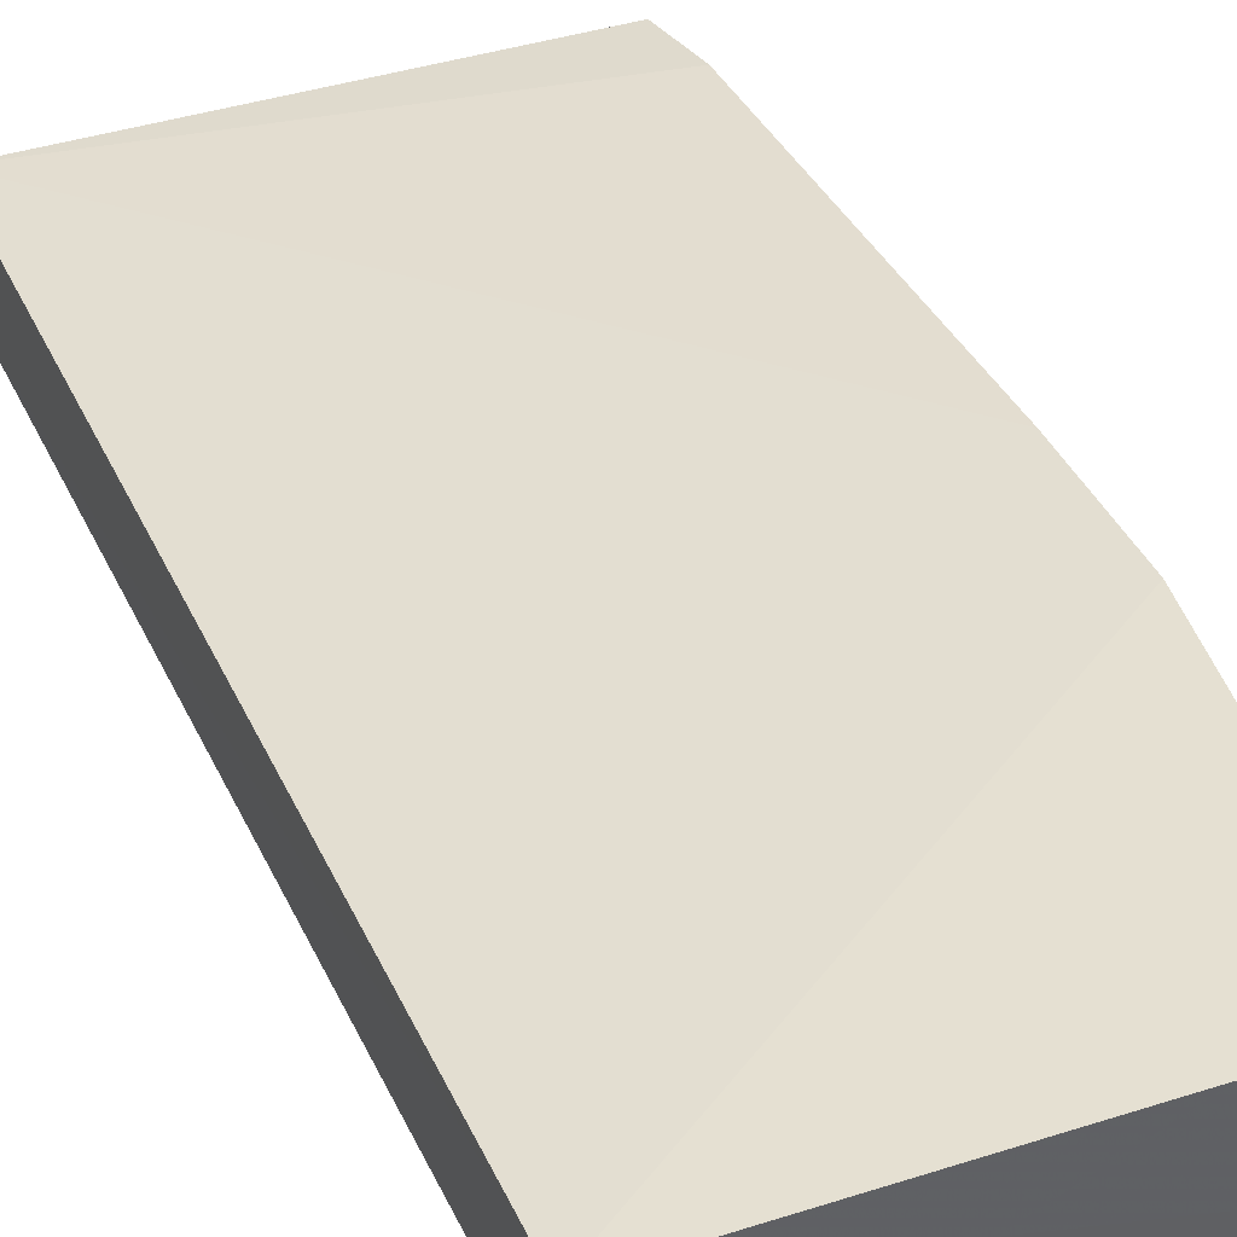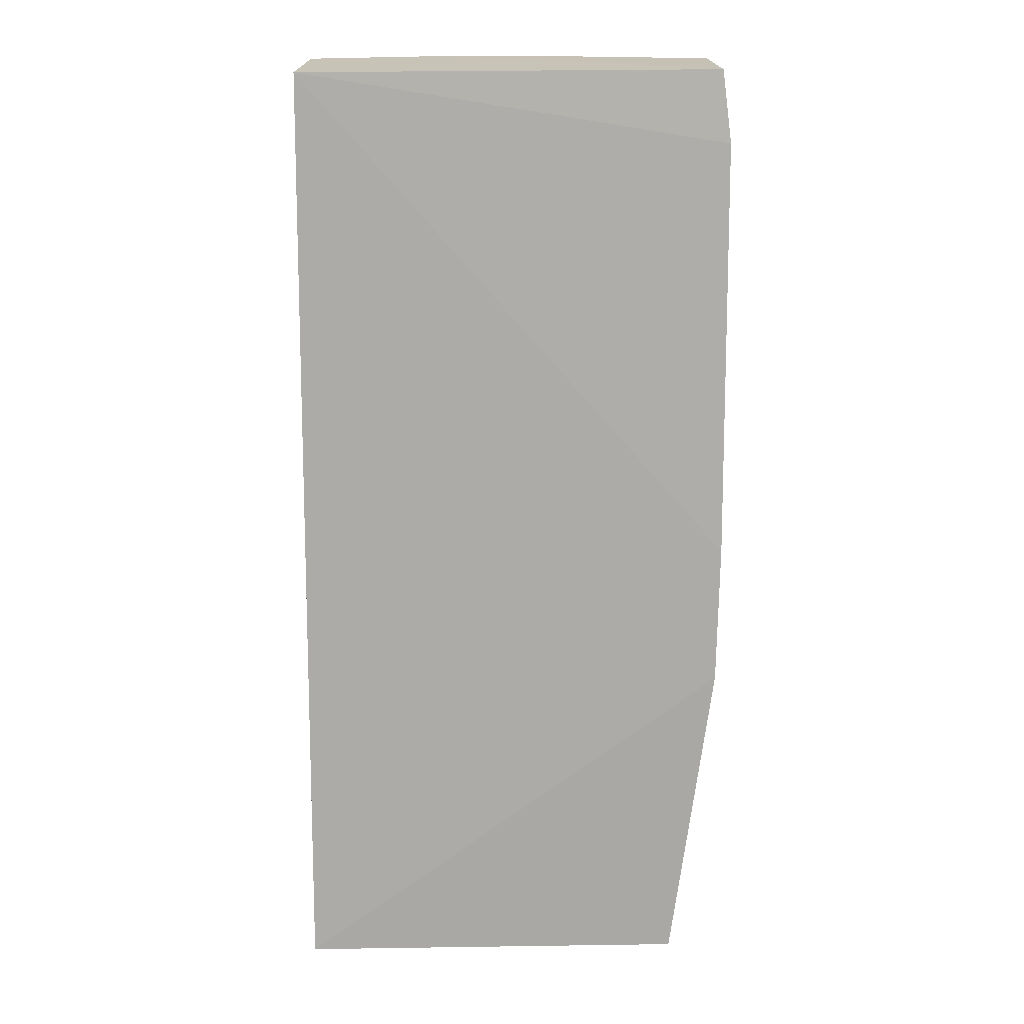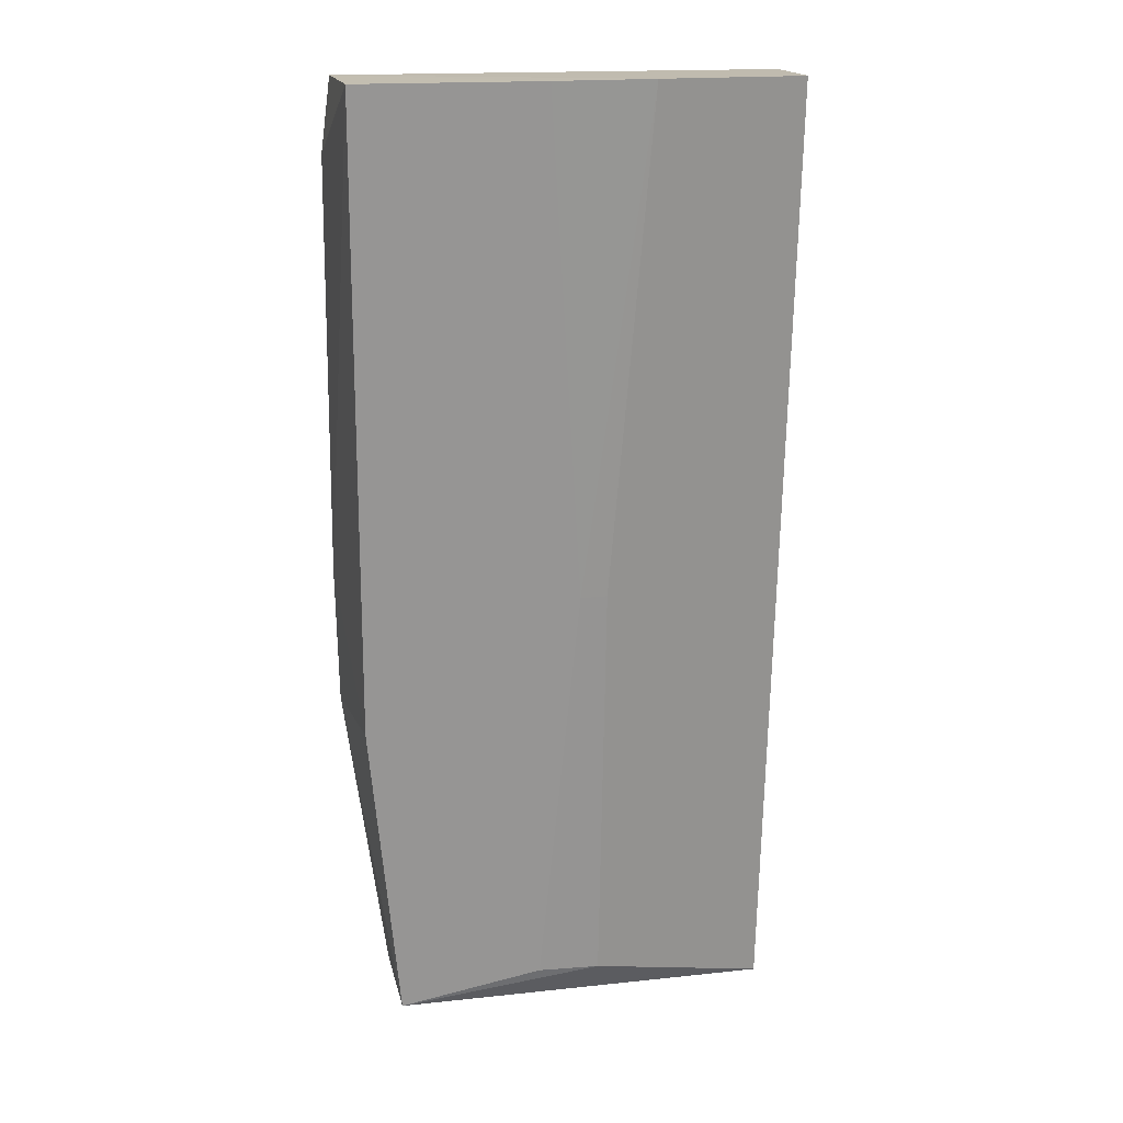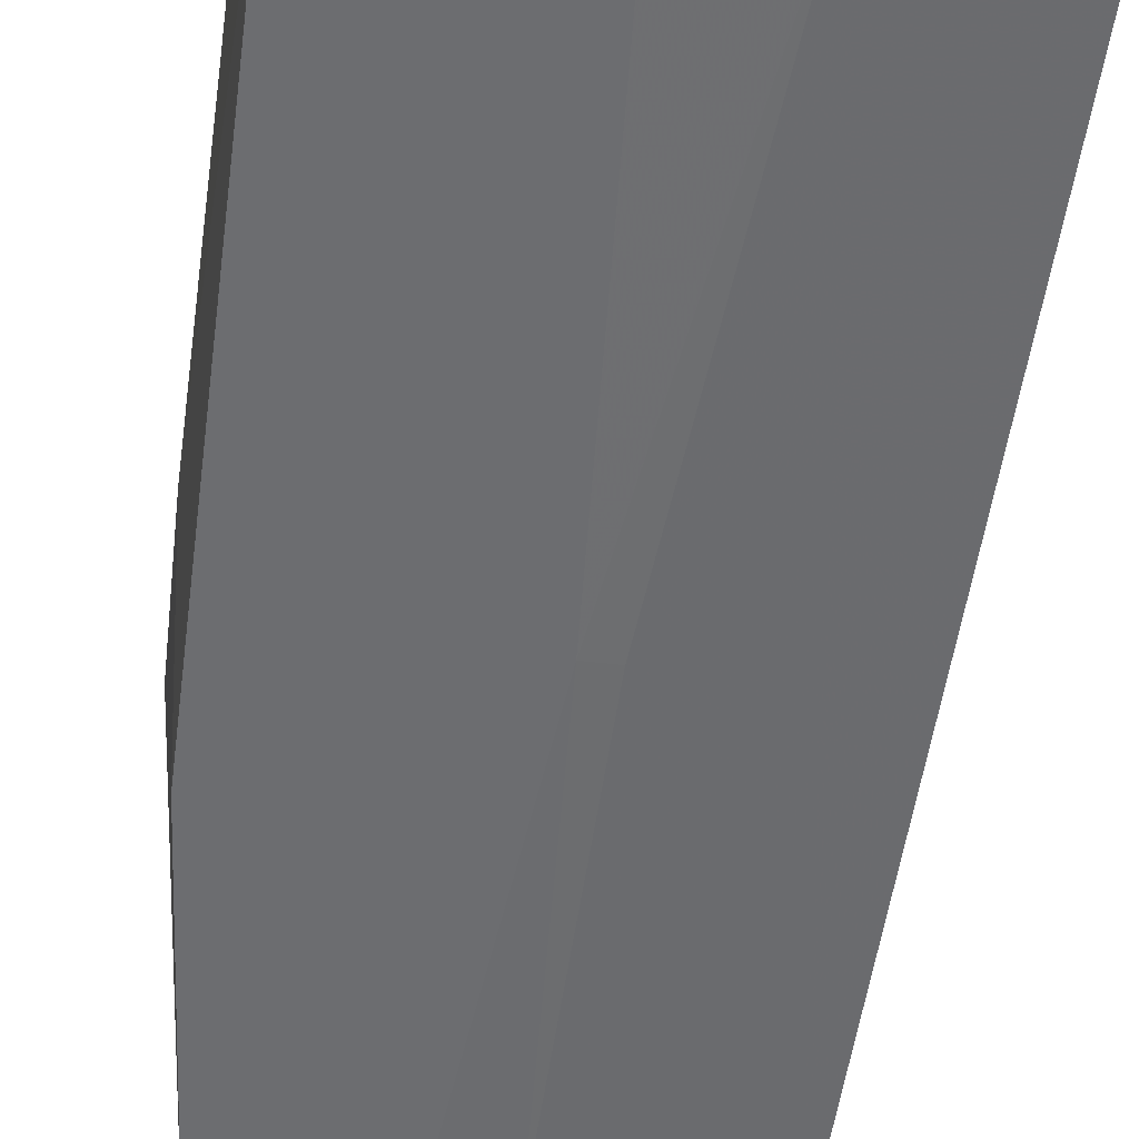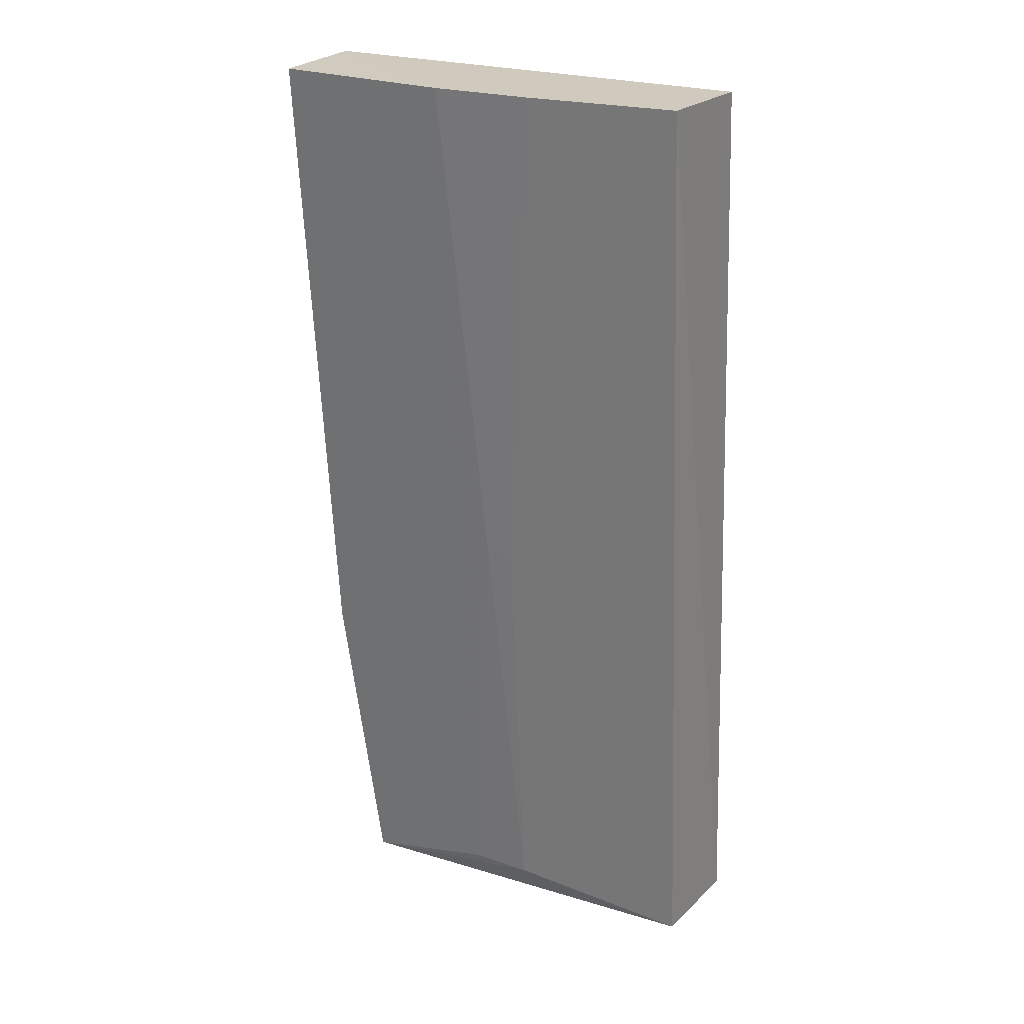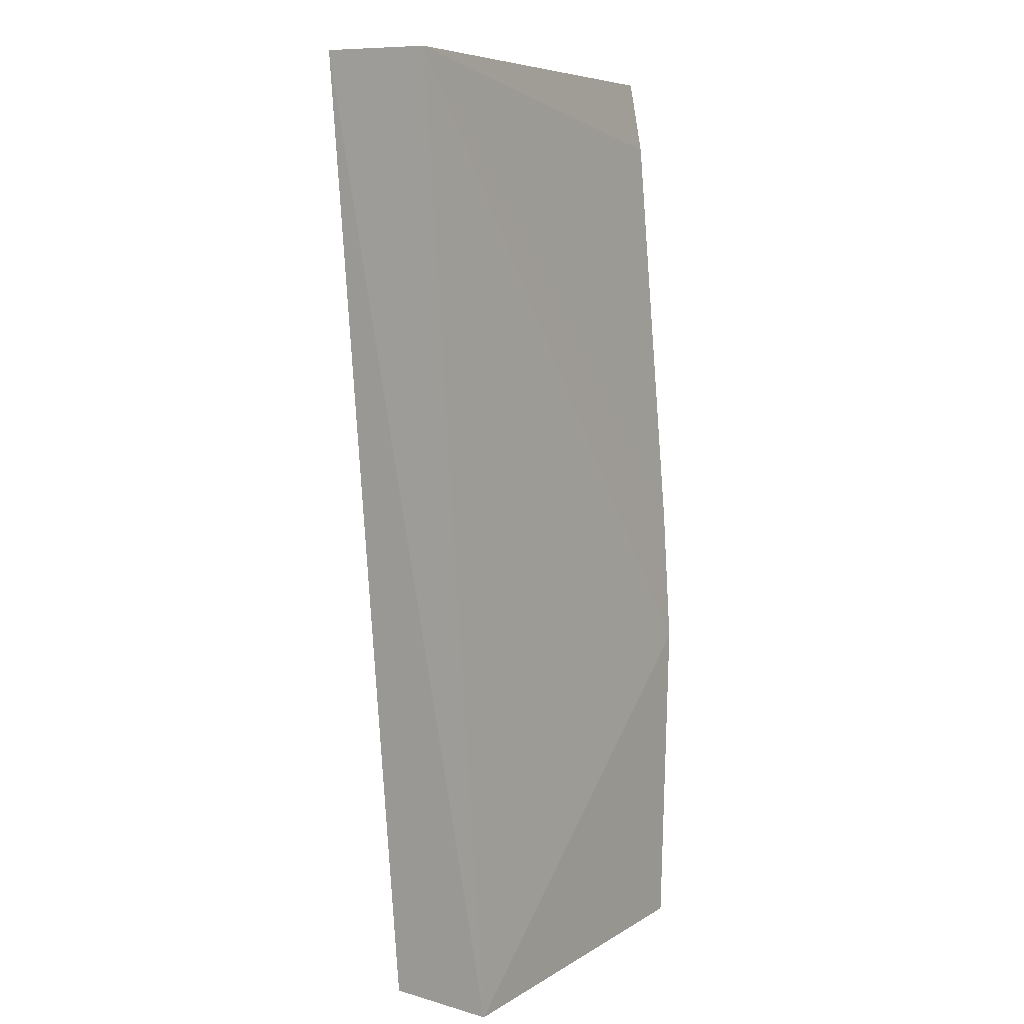
<metadata>
{"format":"obj","ext":"obj","renderer":"f3d","projection":"perspective","resolution":1024,"background":"white","views":[{"elev":40.4,"azim":-22.1,"up":"+Z"},{"elev":17.7,"azim":-0.8,"up":"+Y"},{"elev":18.3,"azim":169.1,"up":"+Y"},{"elev":-58.6,"azim":171.9,"up":"+Z"},{"elev":24.4,"azim":-152.7,"up":"+Y"},{"elev":6.5,"azim":-58.4,"up":"+Y"}]}
</metadata>
<code>
v 0.01245 0.09993 -0.06049
v 0.01005 0.0393 -0.05622
v 0.01193 0.05973 -0.06456
v -0.01446 0.1001 -0.06771
v -0.01492 0.0998 -0.06018
v -0.01441 0.03948 -0.06285
v 0.01217 0.1001 -0.06776
v 0.01282 0.05943 -0.0571
v 0.009918 0.03946 -0.06316
v -0.01508 0.03932 -0.05585
v -0.005337 0.1002 -0.06886
v 0.01302 0.09531 -0.05993
v 0.01304 0.06836 -0.05775
v 0.0008378 0.1002 -0.06896
v -0.003106 0.04178 -0.06444
v 0.0008308 0.04179 -0.06428
v -0.0014 0.06872 -0.06667
v -0.003096 0.06873 -0.06661
f 9 8 2
f 9 3 8
f 9 7 3
f 10 5 4
f 10 4 6
f 10 8 5
f 10 2 8
f 10 9 2
f 10 6 9
f 11 5 1
f 11 4 5
f 11 6 4
f 12 7 1
f 12 1 5
f 13 8 3
f 13 3 7
f 13 7 12
f 13 12 5
f 13 5 8
f 14 11 1
f 14 1 7
f 14 7 9
f 15 9 6
f 16 14 9
f 16 9 15
f 17 11 14
f 17 16 15
f 17 14 16
f 18 17 15
f 18 11 17
f 18 15 6
f 18 6 11

</code>
